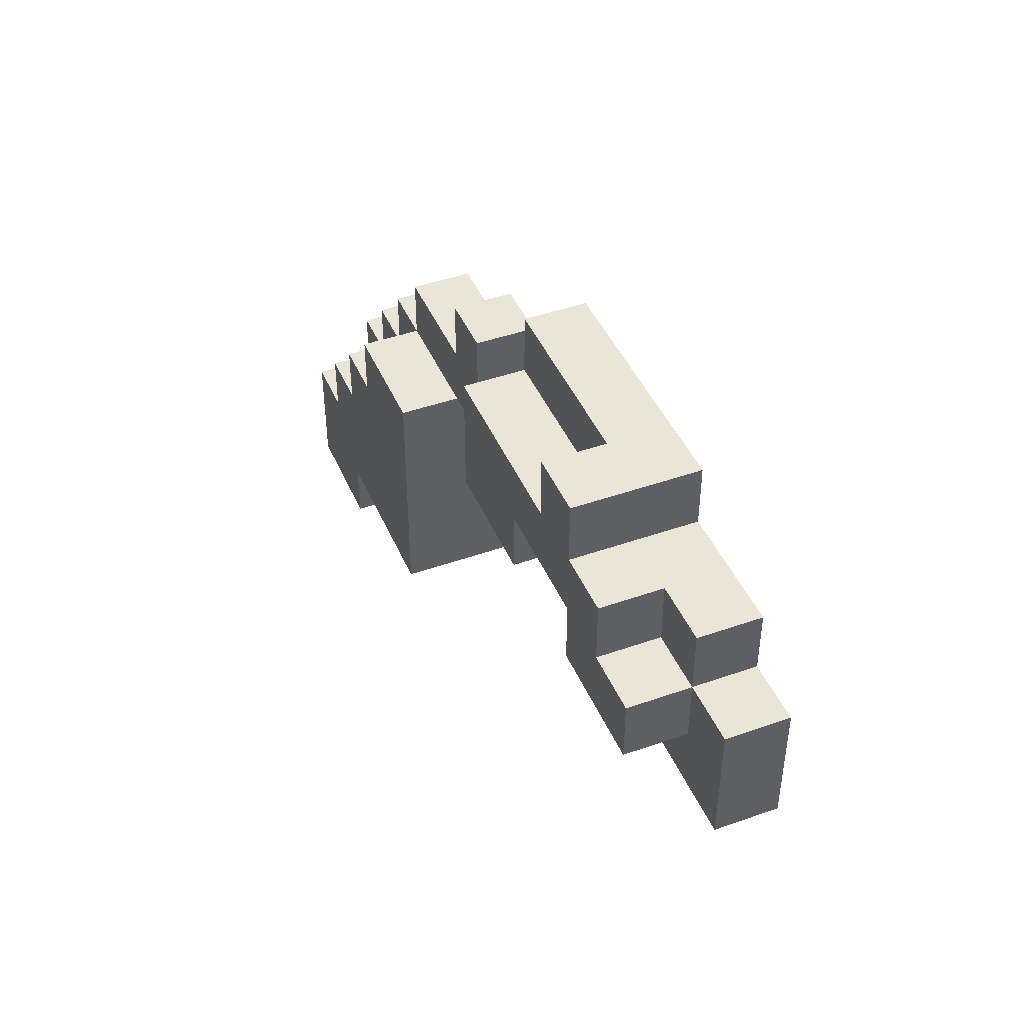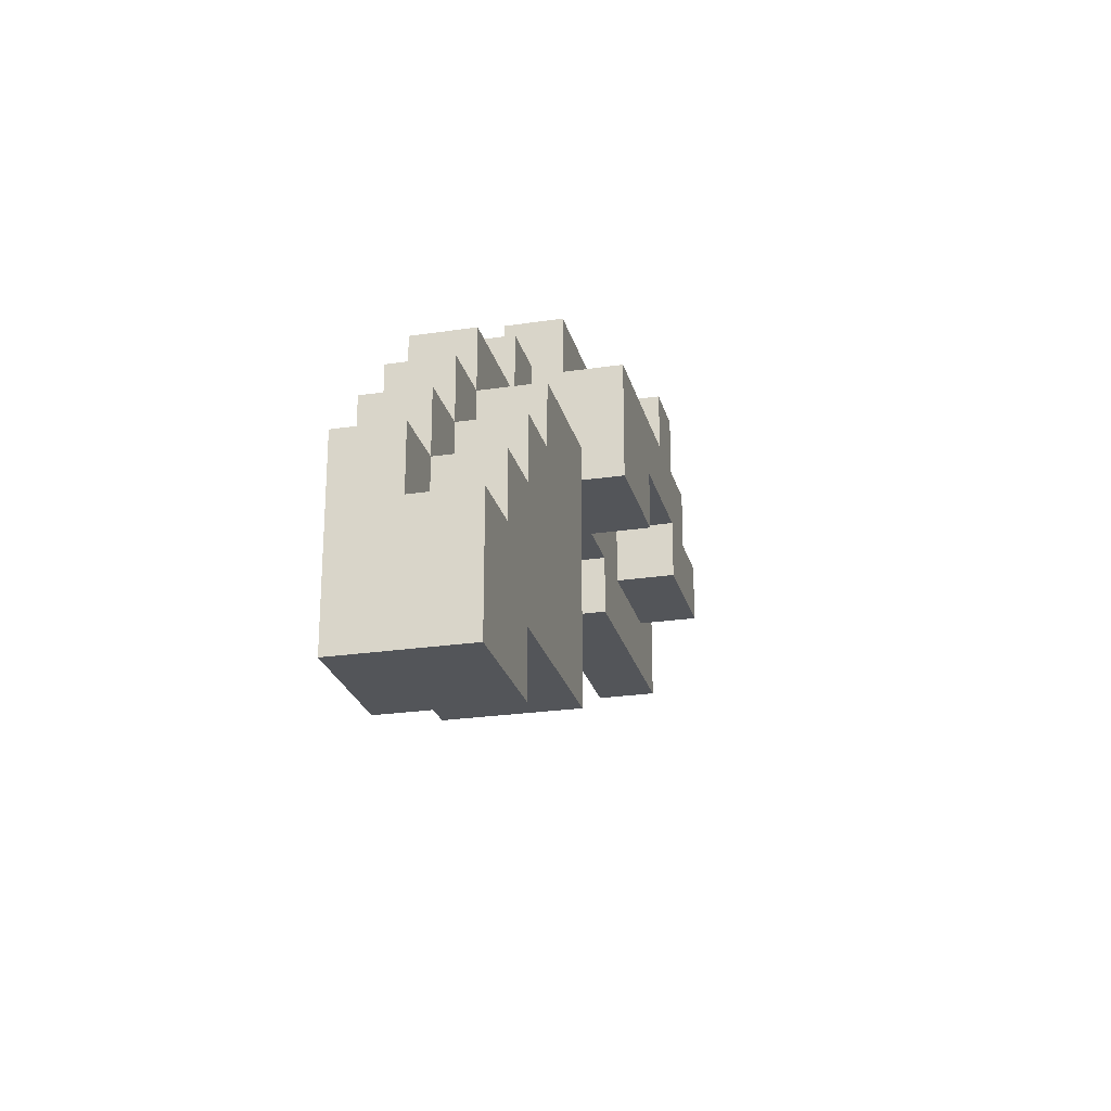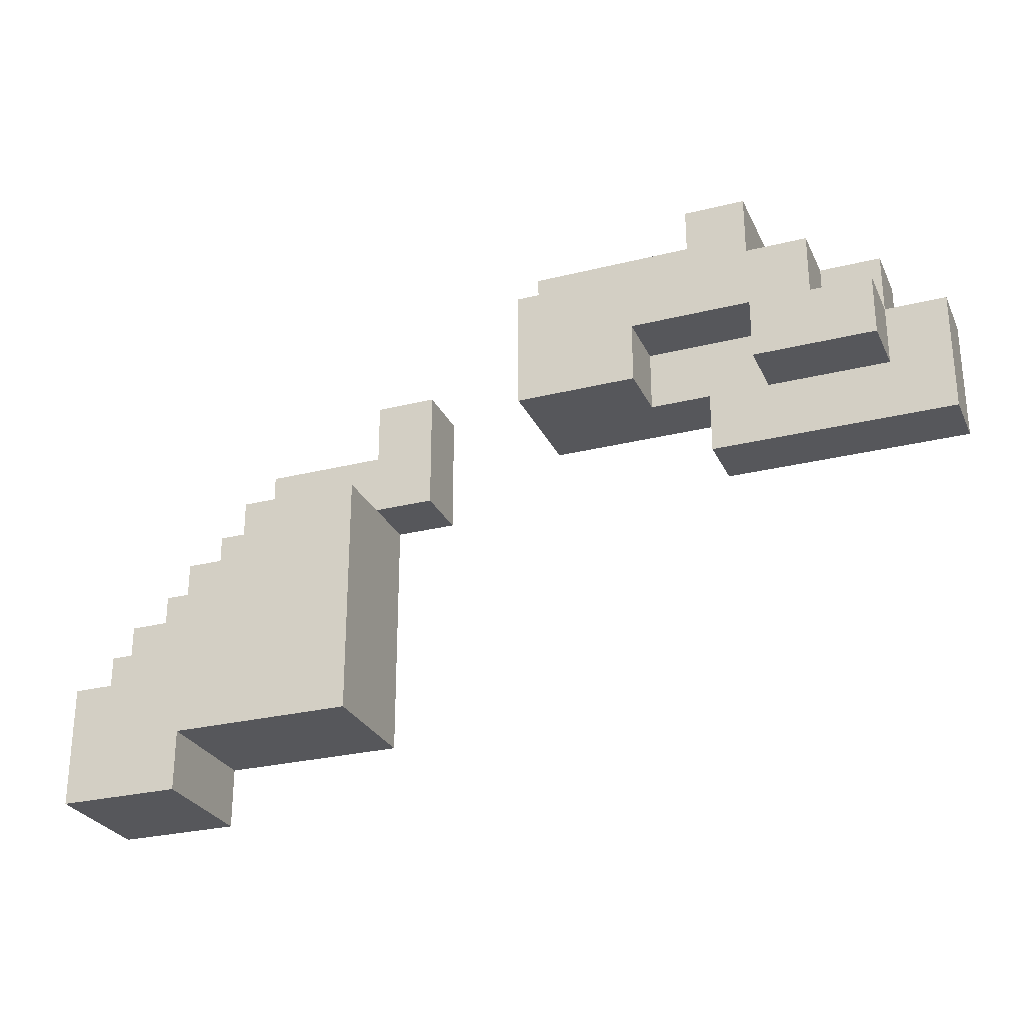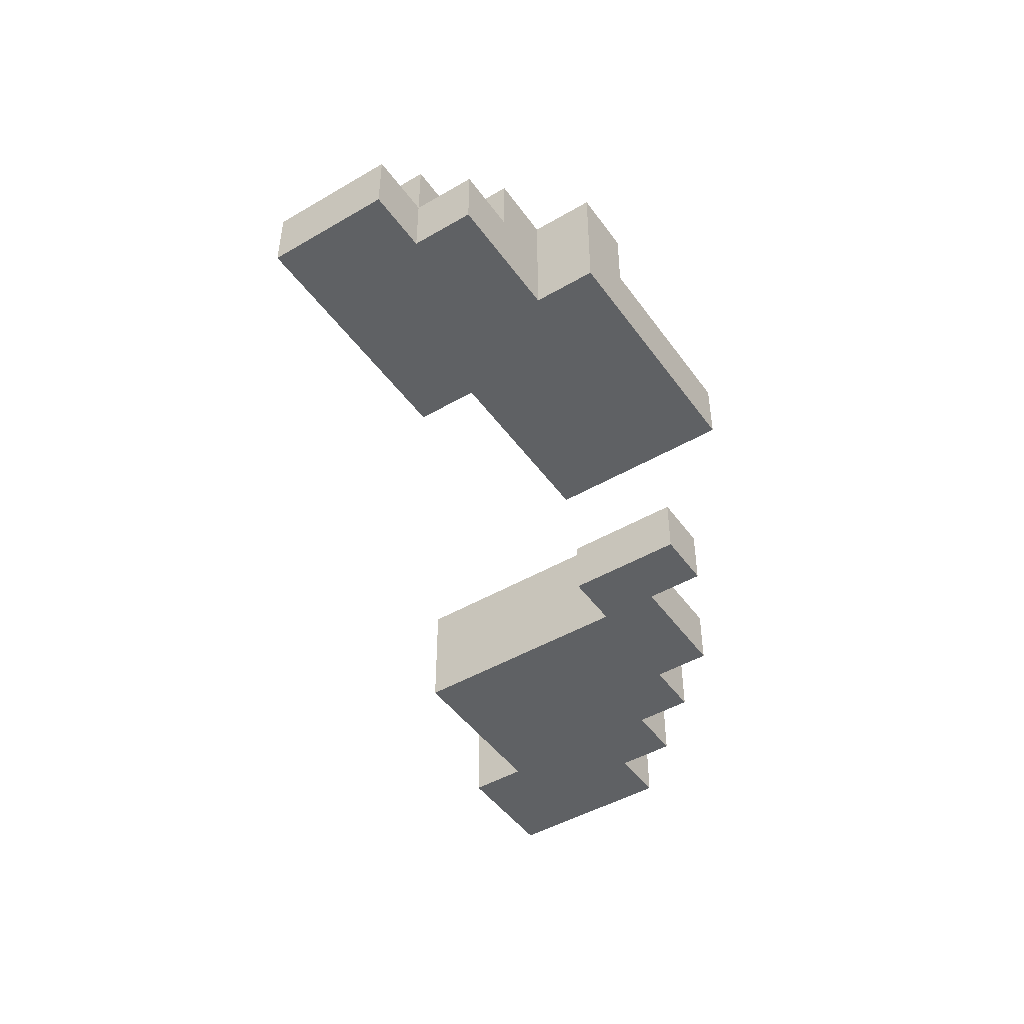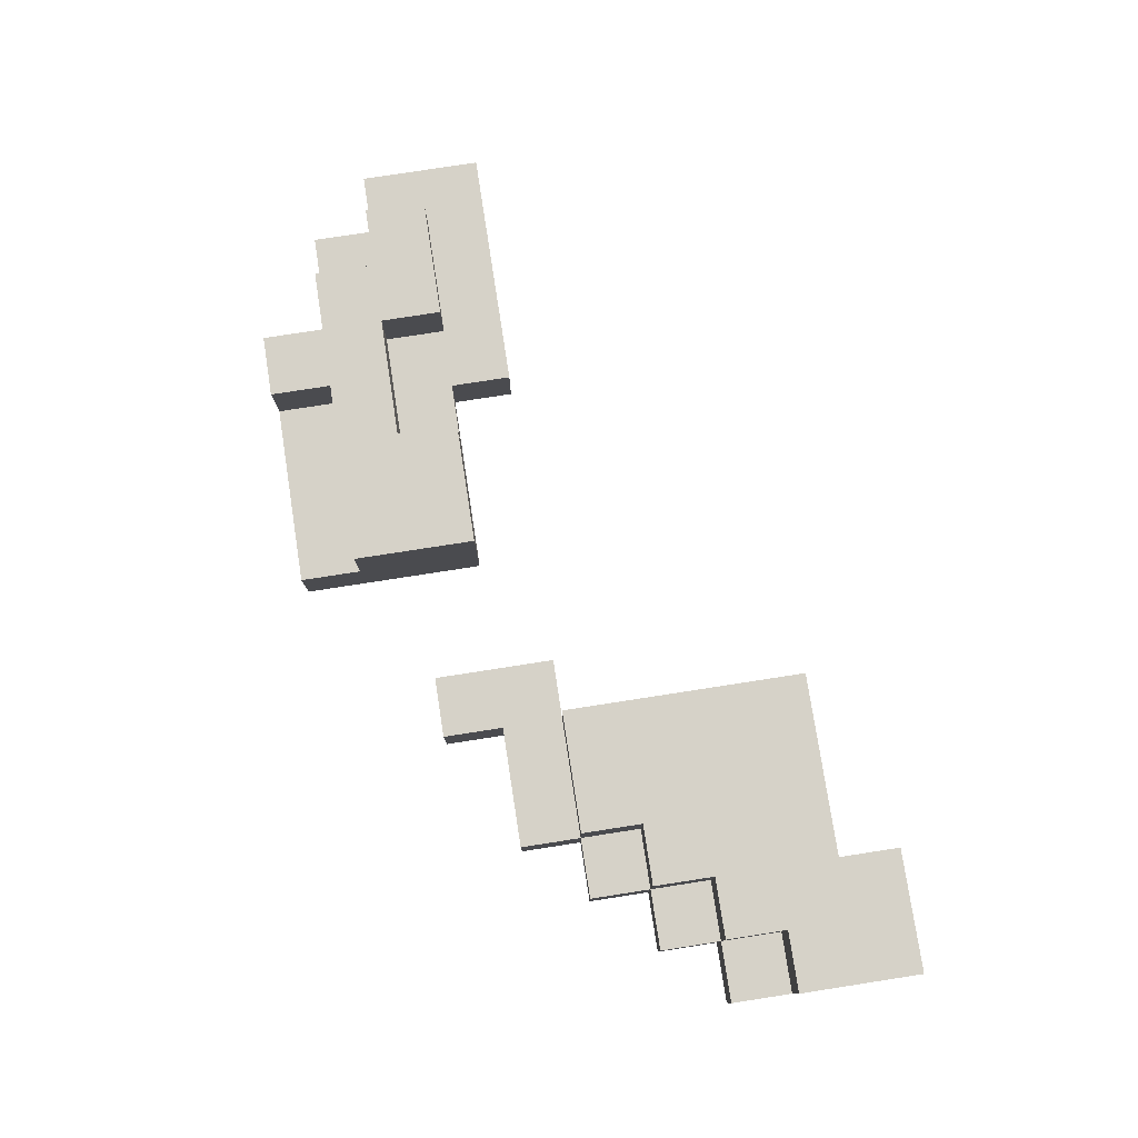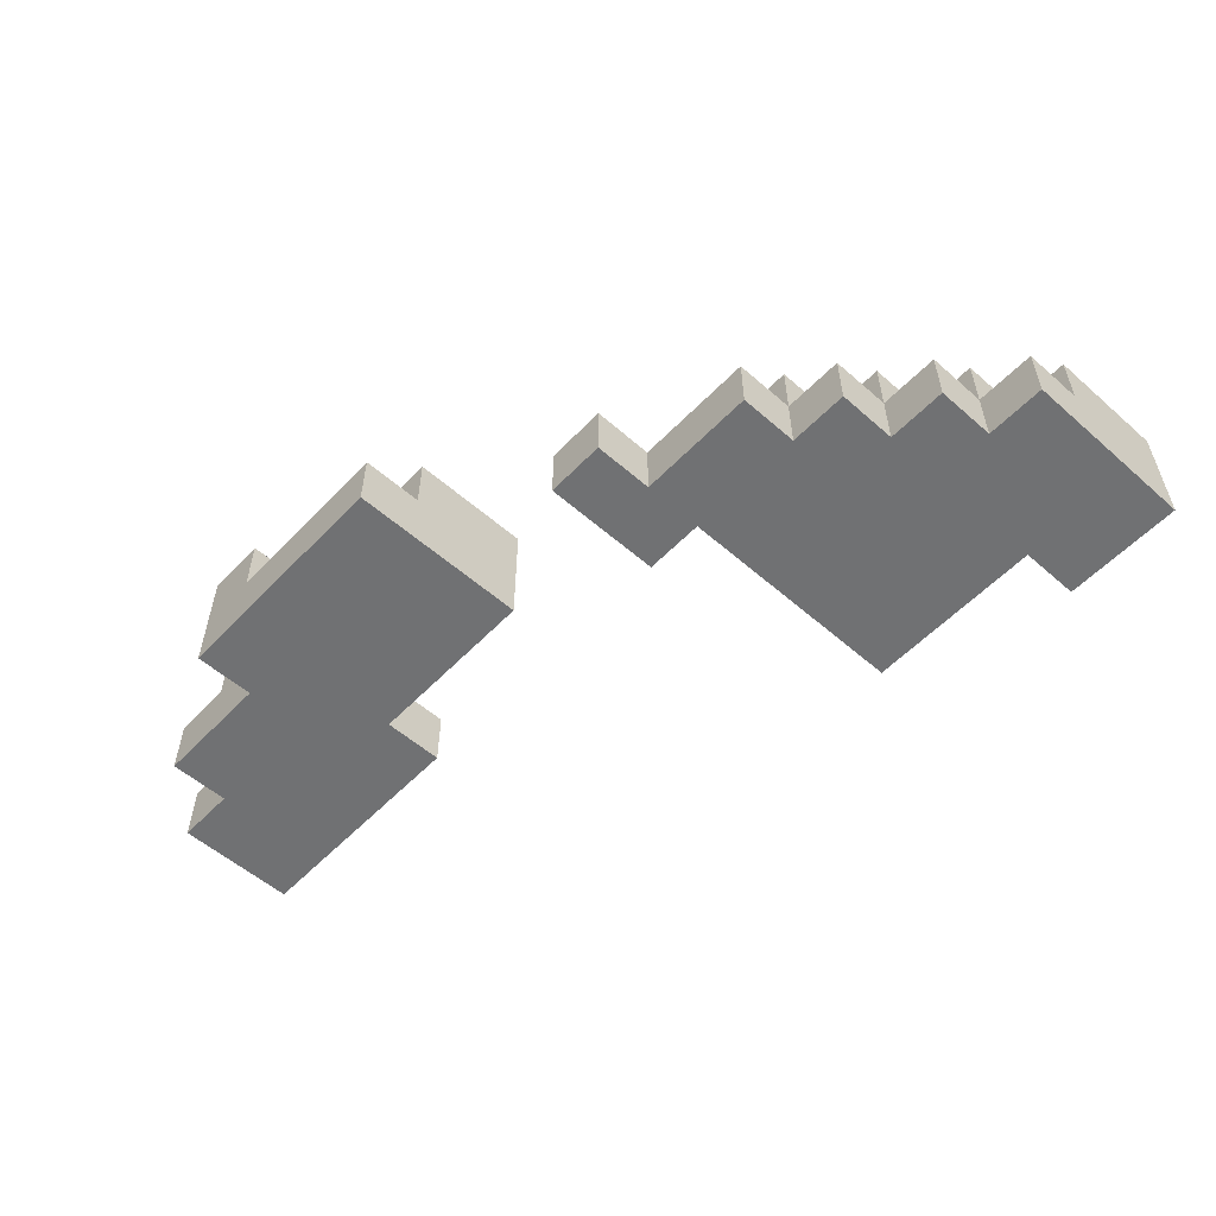
<metadata>
{"format":"obj","ext":"obj","renderer":"f3d","projection":"perspective","resolution":1024,"background":"white","views":[{"elev":44.3,"azim":67.6,"up":"+Y"},{"elev":-24.4,"azim":-76.1,"up":"+Y"},{"elev":-27.4,"azim":21.1,"up":"+Y"},{"elev":-46.5,"azim":123.6,"up":"+Z"},{"elev":78.2,"azim":-98.8,"up":"+Z"},{"elev":-55.2,"azim":-132.7,"up":"+Z"}]}
</metadata>
<code>
o
v -0.85 0.25 -0.1
v -0.85 0.25 -0.3
v -0.85 0.45 -0.1
v -0.85 0.45 -0.2
v -0.85 0.45 -0.3
v -0.85 0.55 -0.2
v -0.85 0.55 -0.3
v -0.75 0.45 -0.1
v -0.75 0.45 -0.2
v -0.75 0.55 -0.1
v -0.75 0.55 -0.2
v -0.75 0.55 -0.3
v -0.75 0.65 -0.2
v -0.75 0.65 -0.3
v -0.65 0.55 -0.1
v -0.65 0.55 -0.2
v -0.65 0.65 -0.1
v -0.65 0.65 -0.2
v -0.65 0.65 -0.3
v -0.65 0.75 -0.2
v -0.65 0.75 -0.3
v -0.55 0.65 -0.1
v -0.55 0.65 -0.2
v -0.55 0.75 -0.1
v -0.55 0.75 -0.2
v -0.55 0.75 -0.3
v -0.55 0.85 -0.2
v -0.55 0.85 -0.3
v -0.35 0.85 -0.2
v -0.35 0.85 -0.3
v -0.35 0.95 -0.2
v -0.35 0.95 -0.3
v -0.05 0.85 -0.1
v -0.05 0.85 -0.3
v -0.05 1.05 -0.1
v -0.05 1.05 -0.2
v -0.05 1.05 -0.3
v -0.05 1.15 -0.2
v -0.05 1.15 -0.3
v 0.25 0.75 -0.2
v 0.25 0.75 -0.3
v 0.25 0.85 -0.2
v 0.25 0.85 -0.3
v 0.25 1.05 -0.1
v 0.25 1.05 -0.2
v 0.25 1.15 -0.1
v 0.25 1.15 -0.2
v 0.35 0.85 -0.1
v 0.35 0.85 -0.2
v 0.35 0.95 -0.1
v 0.35 0.95 -0.2
v -0.65 0.25 -0.1
v -0.65 0.25 -0.3
v -0.65 0.35 -0.1
v -0.65 0.35 -0.3
v -0.35 0.35 -0.1
v -0.35 0.35 -0.3
v -0.35 0.65 -0.2
v -0.35 0.65 -0.3
v -0.35 0.75 -0.1
v -0.35 0.75 -0.2
v -0.35 0.75 -0.3
v -0.25 0.75 -0.2
v -0.25 0.75 -0.3
v -0.25 0.95 -0.2
v -0.25 0.95 -0.3
v 0.15 0.85 -0.1
v 0.15 0.85 -0.2
v 0.15 0.95 -0.1
v 0.15 0.95 -0.2
v 0.35 1.05 -0.1
v 0.35 1.05 -0.2
v 0.35 1.05 -0.3
v 0.35 1.15 -0.1
v 0.35 1.15 -0.2
v 0.35 1.15 -0.3
v 0.45 0.95 -0.1
v 0.45 0.95 -0.2
v 0.45 1.05 -0.1
v 0.45 1.05 -0.2
v 0.55 0.85 -0.1
v 0.55 0.85 -0.2
v 0.55 0.95 -0.1
v 0.55 0.95 -0.2
v 0.55 0.95 -0.3
v 0.55 1.05 -0.2
v 0.55 1.05 -0.3
v 0.65 0.75 -0.2
v 0.65 0.75 -0.3
v 0.65 0.95 -0.2
v 0.65 0.95 -0.3
v -0.85 0.25 -0.1
v -0.85 0.45 -0.1
v -0.75 0.45 -0.1
v -0.75 0.55 -0.1
v -0.65 0.25 -0.1
v -0.65 0.35 -0.1
v -0.65 0.55 -0.1
v -0.65 0.65 -0.1
v -0.55 0.65 -0.1
v -0.55 0.75 -0.1
v -0.35 0.35 -0.1
v -0.35 0.75 -0.1
v -0.05 0.85 -0.1
v -0.05 1.05 -0.1
v 0.15 0.85 -0.1
v 0.15 0.95 -0.1
v 0.25 1.05 -0.1
v 0.25 1.15 -0.1
v 0.35 0.85 -0.1
v 0.35 0.95 -0.1
v 0.35 1.05 -0.1
v 0.35 1.15 -0.1
v 0.45 0.95 -0.1
v 0.45 1.05 -0.1
v 0.55 0.85 -0.1
v 0.55 0.95 -0.1
v -0.85 0.45 -0.2
v -0.85 0.55 -0.2
v -0.75 0.45 -0.2
v -0.75 0.55 -0.2
v -0.75 0.65 -0.2
v -0.65 0.55 -0.2
v -0.65 0.65 -0.2
v -0.65 0.75 -0.2
v -0.55 0.65 -0.2
v -0.55 0.75 -0.2
v -0.55 0.85 -0.2
v -0.35 0.75 -0.2
v -0.35 0.85 -0.2
v -0.35 0.95 -0.2
v -0.25 0.75 -0.2
v -0.25 0.95 -0.2
v -0.05 1.05 -0.2
v -0.05 1.15 -0.2
v 0.15 0.85 -0.2
v 0.15 0.95 -0.2
v 0.25 0.75 -0.2
v 0.25 0.85 -0.2
v 0.25 1.05 -0.2
v 0.25 1.15 -0.2
v 0.35 0.85 -0.2
v 0.35 0.95 -0.2
v 0.45 0.95 -0.2
v 0.45 1.05 -0.2
v 0.55 0.85 -0.2
v 0.55 0.95 -0.2
v 0.55 1.05 -0.2
v 0.65 0.75 -0.2
v 0.65 0.95 -0.2
v -0.85 0.25 -0.3
v -0.85 0.45 -0.3
v -0.85 0.55 -0.3
v -0.75 0.45 -0.3
v -0.75 0.55 -0.3
v -0.75 0.65 -0.3
v -0.65 0.25 -0.3
v -0.65 0.35 -0.3
v -0.65 0.55 -0.3
v -0.65 0.65 -0.3
v -0.65 0.75 -0.3
v -0.55 0.75 -0.3
v -0.55 0.85 -0.3
v -0.35 0.35 -0.3
v -0.35 0.65 -0.3
v -0.35 0.75 -0.3
v -0.35 0.85 -0.3
v -0.35 0.95 -0.3
v -0.25 0.75 -0.3
v -0.25 0.95 -0.3
v -0.05 0.85 -0.3
v -0.05 1.05 -0.3
v -0.05 1.15 -0.3
v 0.15 0.85 -0.3
v 0.15 0.95 -0.3
v 0.15 1.05 -0.3
v 0.25 0.75 -0.3
v 0.25 0.85 -0.3
v 0.25 1.05 -0.3
v 0.25 1.15 -0.3
v 0.35 0.85 -0.3
v 0.35 0.95 -0.3
v 0.35 1.05 -0.3
v 0.35 1.15 -0.3
v 0.45 0.95 -0.3
v 0.45 1.05 -0.3
v 0.55 0.85 -0.3
v 0.55 0.95 -0.3
v 0.55 1.05 -0.3
v 0.65 0.75 -0.3
v 0.65 0.95 -0.3
v -0.85 0.25 -0.1
v -0.65 0.25 -0.1
v -0.85 0.25 -0.3
v -0.65 0.25 -0.3
v -0.65 0.35 -0.1
v -0.35 0.35 -0.1
v -0.65 0.35 -0.3
v -0.35 0.35 -0.3
v -0.35 0.75 -0.2
v -0.25 0.75 -0.2
v 0.25 0.75 -0.2
v 0.65 0.75 -0.2
v -0.35 0.75 -0.3
v -0.25 0.75 -0.3
v 0.25 0.75 -0.3
v 0.65 0.75 -0.3
v -0.05 0.85 -0.1
v 0.15 0.85 -0.1
v 0.35 0.85 -0.1
v 0.55 0.85 -0.1
v 0.15 0.85 -0.2
v 0.25 0.85 -0.2
v 0.35 0.85 -0.2
v 0.55 0.85 -0.2
v -0.05 0.85 -0.3
v 0.15 0.85 -0.3
v 0.25 0.85 -0.3
v 0.15 0.95 -0.1
v 0.35 0.95 -0.1
v 0.15 0.95 -0.2
v 0.35 0.95 -0.2
v -0.85 0.45 -0.1
v -0.75 0.45 -0.1
v -0.85 0.45 -0.2
v -0.75 0.45 -0.2
v -0.75 0.55 -0.1
v -0.65 0.55 -0.1
v -0.85 0.55 -0.2
v -0.75 0.55 -0.2
v -0.65 0.55 -0.2
v -0.85 0.55 -0.3
v -0.75 0.55 -0.3
v -0.65 0.65 -0.1
v -0.55 0.65 -0.1
v -0.75 0.65 -0.2
v -0.65 0.65 -0.2
v -0.55 0.65 -0.2
v -0.75 0.65 -0.3
v -0.65 0.65 -0.3
v -0.55 0.75 -0.1
v -0.35 0.75 -0.1
v -0.65 0.75 -0.2
v -0.55 0.75 -0.2
v -0.35 0.75 -0.2
v -0.65 0.75 -0.3
v -0.55 0.75 -0.3
v -0.55 0.85 -0.2
v -0.35 0.85 -0.2
v -0.55 0.85 -0.3
v -0.35 0.85 -0.3
v 0.45 0.95 -0.1
v 0.55 0.95 -0.1
v -0.35 0.95 -0.2
v -0.25 0.95 -0.2
v 0.45 0.95 -0.2
v 0.55 0.95 -0.2
v 0.65 0.95 -0.2
v -0.35 0.95 -0.3
v -0.25 0.95 -0.3
v 0.55 0.95 -0.3
v 0.65 0.95 -0.3
v -0.05 1.05 -0.1
v 0.25 1.05 -0.1
v 0.35 1.05 -0.1
v 0.45 1.05 -0.1
v -0.05 1.05 -0.2
v 0.25 1.05 -0.2
v 0.35 1.05 -0.2
v 0.45 1.05 -0.2
v 0.55 1.05 -0.2
v 0.35 1.05 -0.3
v 0.45 1.05 -0.3
v 0.55 1.05 -0.3
v 0.25 1.15 -0.1
v 0.35 1.15 -0.1
v -0.05 1.15 -0.2
v 0.25 1.15 -0.2
v 0.35 1.15 -0.2
v -0.05 1.15 -0.3
v 0.25 1.15 -0.3
v 0.35 1.15 -0.3
f 3 2 1
f 4 2 3
f 5 2 4
f 6 5 4
f 7 5 6
f 10 9 8
f 11 9 10
f 13 12 11
f 14 12 13
f 17 16 15
f 18 16 17
f 20 19 18
f 21 19 20
f 24 23 22
f 25 23 24
f 27 26 25
f 28 26 27
f 31 30 29
f 32 30 31
f 35 34 33
f 36 34 35
f 37 34 36
f 38 37 36
f 39 37 38
f 42 41 40
f 43 41 42
f 46 45 44
f 47 45 46
f 50 49 48
f 51 49 50
f 52 53 54
f 54 53 55
f 56 57 58
f 58 57 59
f 56 58 60
f 58 59 61
f 60 58 61
f 61 59 62
f 63 64 65
f 65 64 66
f 67 68 69
f 69 68 70
f 71 72 74
f 72 73 75
f 74 72 75
f 75 73 76
f 77 78 79
f 79 78 80
f 81 82 83
f 83 82 84
f 84 85 86
f 86 85 87
f 88 89 90
f 90 89 91
f 94 93 92
f 96 94 92
f 96 95 94
f 97 95 96
f 98 95 97
f 100 99 98
f 100 98 97
f 102 100 97
f 102 101 100
f 103 101 102
f 106 105 104
f 107 105 106
f 108 105 107
f 111 108 107
f 111 109 108
f 112 109 111
f 113 109 112
f 114 111 110
f 114 112 111
f 115 112 114
f 116 114 110
f 117 114 116
f 120 119 118
f 121 119 120
f 123 122 121
f 124 122 123
f 126 125 124
f 127 125 126
f 129 128 127
f 130 128 129
f 132 130 129
f 132 131 130
f 133 131 132
f 139 137 136
f 140 135 134
f 141 135 140
f 142 139 138
f 142 137 139
f 143 137 142
f 146 142 138
f 147 145 144
f 148 145 147
f 149 146 138
f 149 147 146
f 150 147 149
f 151 152 154
f 152 153 154
f 154 153 155
f 151 154 157
f 154 155 157
f 157 155 158
f 155 156 159
f 158 155 159
f 159 156 160
f 160 161 162
f 159 160 164
f 158 159 164
f 162 163 165
f 164 160 165
f 160 162 165
f 165 163 166
f 166 163 167
f 167 168 169
f 166 167 169
f 169 168 170
f 171 172 174
f 174 172 175
f 172 173 176
f 175 172 176
f 174 175 178
f 176 173 179
f 175 176 179
f 179 173 180
f 177 178 181
f 178 175 181
f 175 179 182
f 181 175 182
f 179 180 183
f 182 179 183
f 183 180 184
f 181 182 185
f 182 183 185
f 185 183 186
f 177 181 187
f 181 185 187
f 185 186 188
f 187 185 188
f 188 186 189
f 177 187 190
f 187 188 190
f 190 188 191
f 194 193 192
f 195 193 194
f 198 197 196
f 199 197 198
f 204 201 200
f 205 201 204
f 206 203 202
f 207 203 206
f 212 209 208
f 214 211 210
f 215 211 214
f 216 212 208
f 217 213 212
f 217 212 216
f 218 213 217
f 221 220 219
f 222 220 221
f 223 224 225
f 225 224 226
f 227 228 230
f 230 228 231
f 229 230 232
f 232 230 233
f 234 235 237
f 237 235 238
f 236 237 239
f 239 237 240
f 241 242 244
f 244 242 245
f 243 244 246
f 246 244 247
f 248 249 250
f 250 249 251
f 252 253 256
f 256 253 257
f 254 255 259
f 259 255 260
f 257 258 261
f 261 258 262
f 263 264 267
f 267 264 268
f 265 266 269
f 269 266 270
f 269 270 272
f 270 271 273
f 272 270 273
f 273 271 274
f 275 276 278
f 278 276 279
f 277 278 280
f 278 279 281
f 280 278 281
f 281 279 282

</code>
